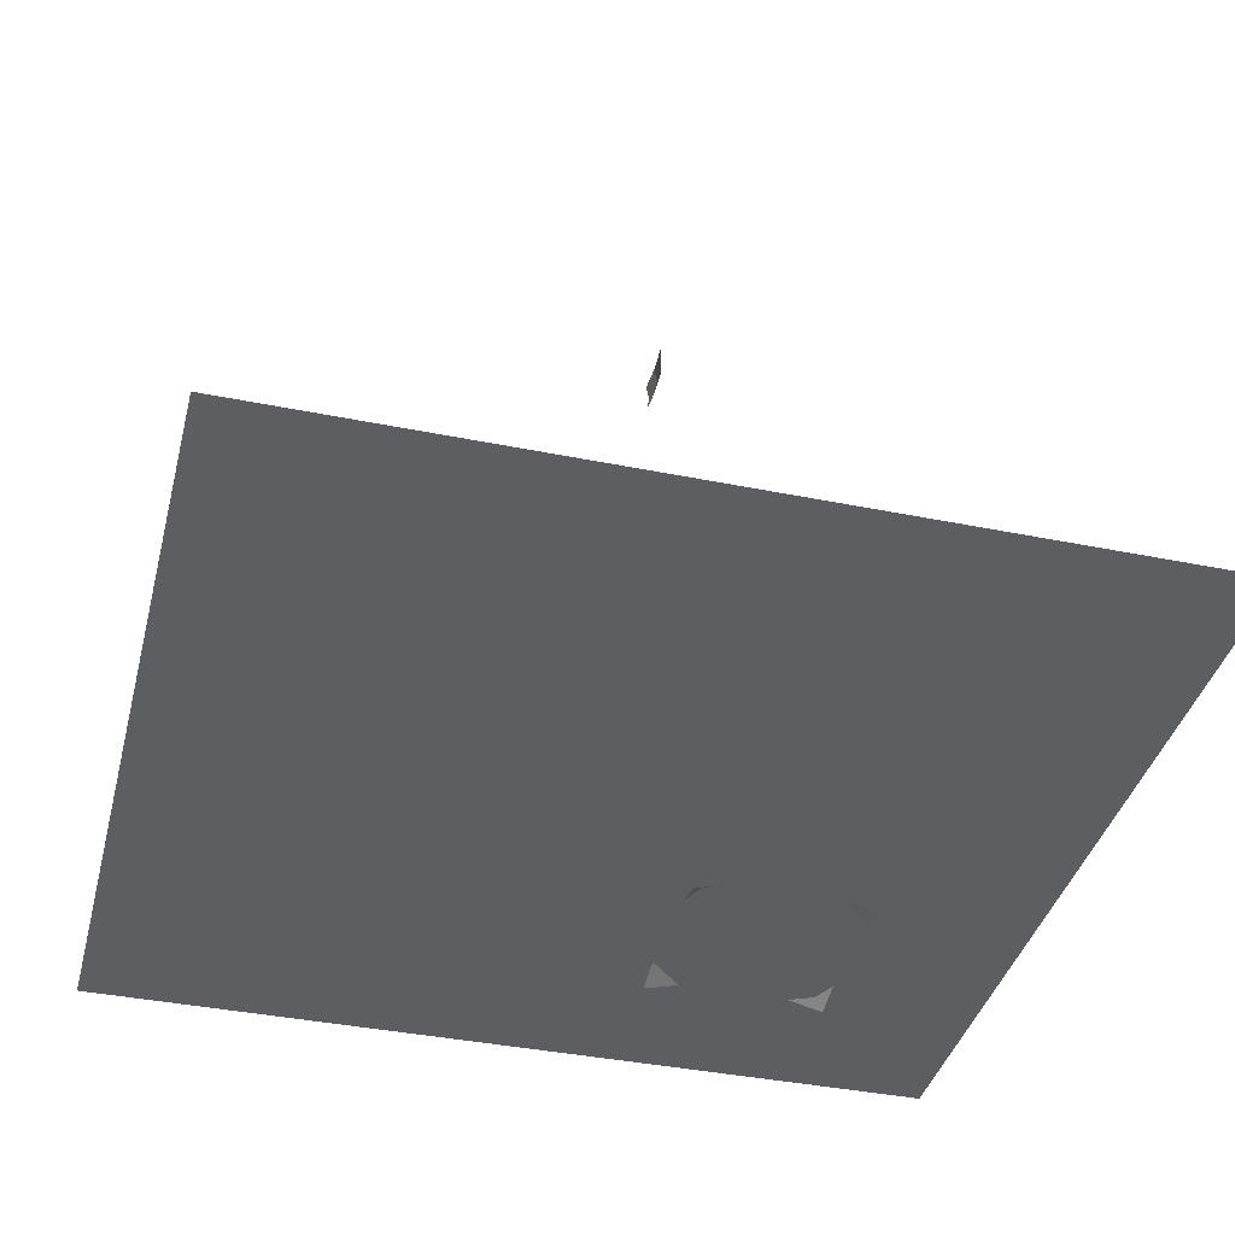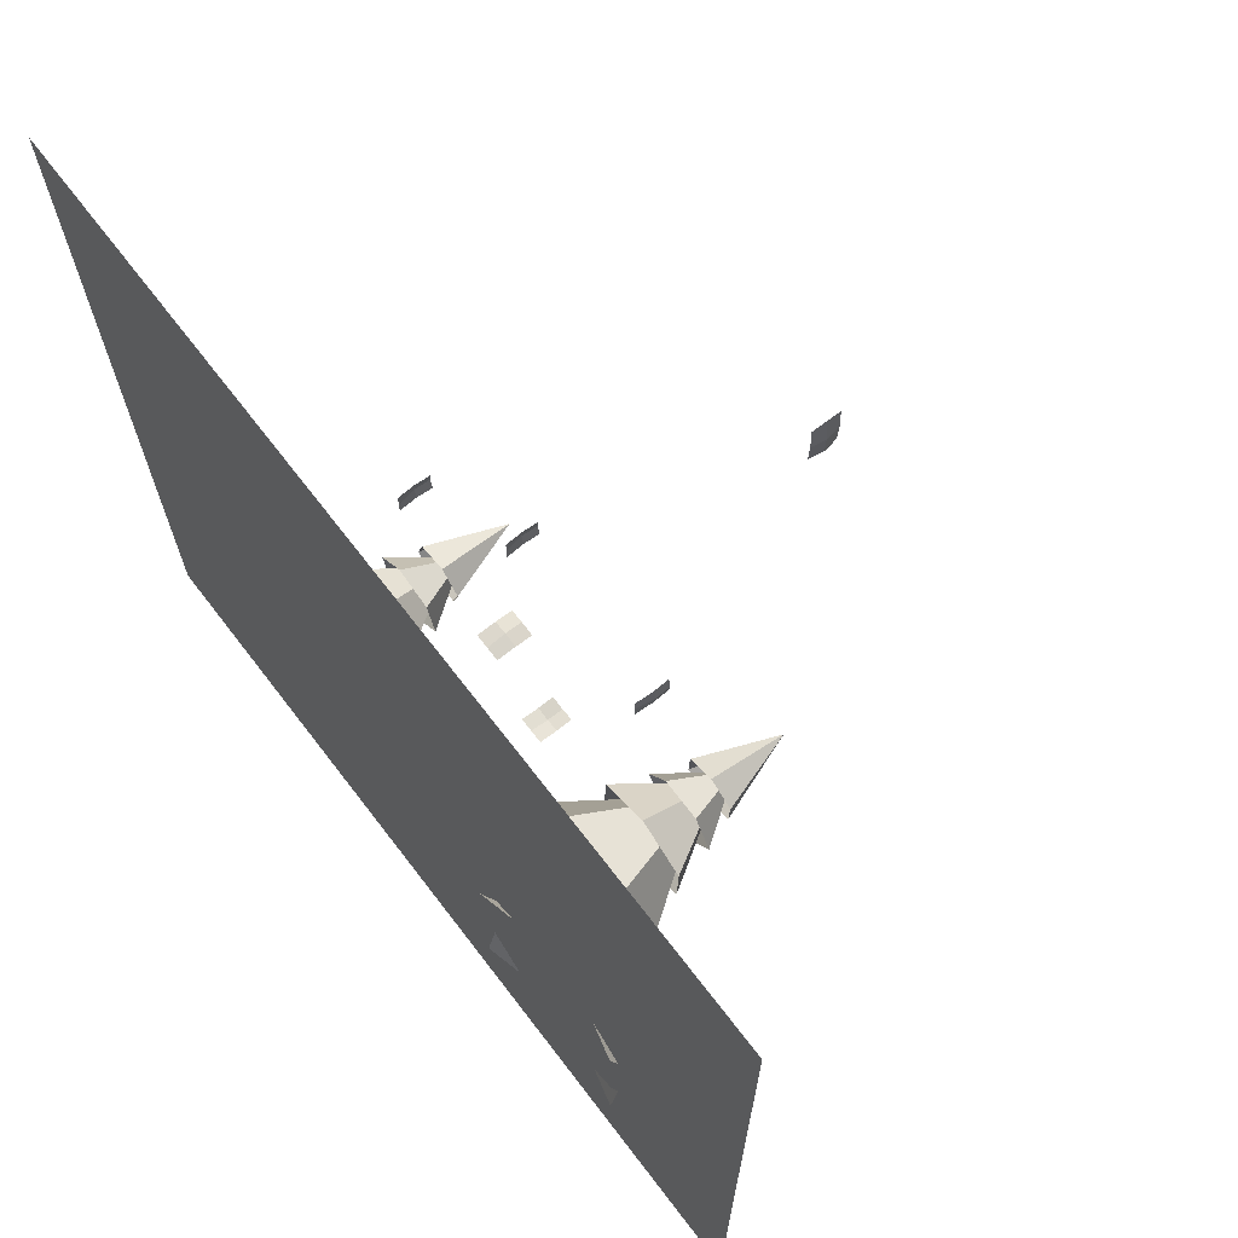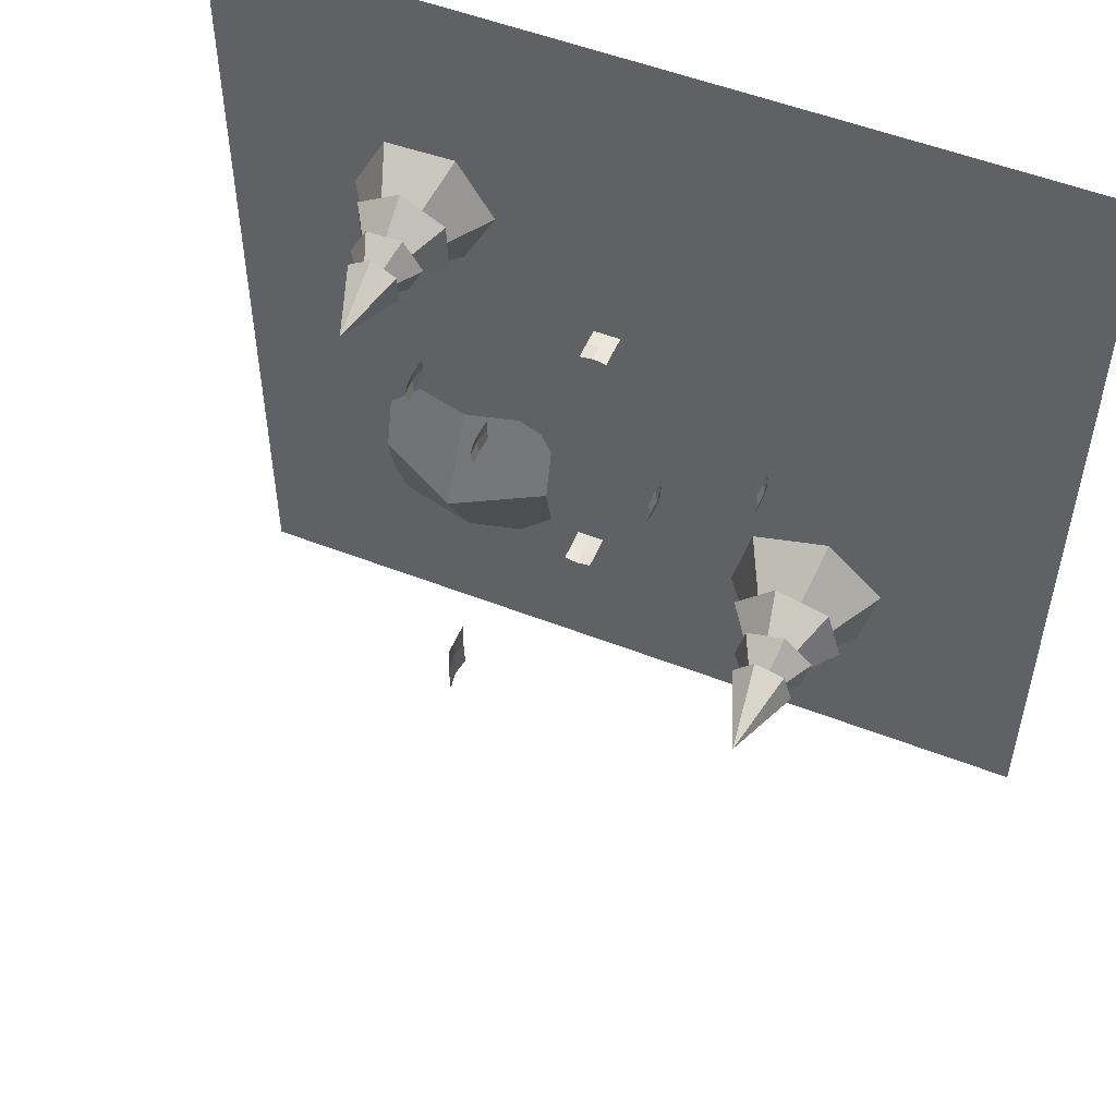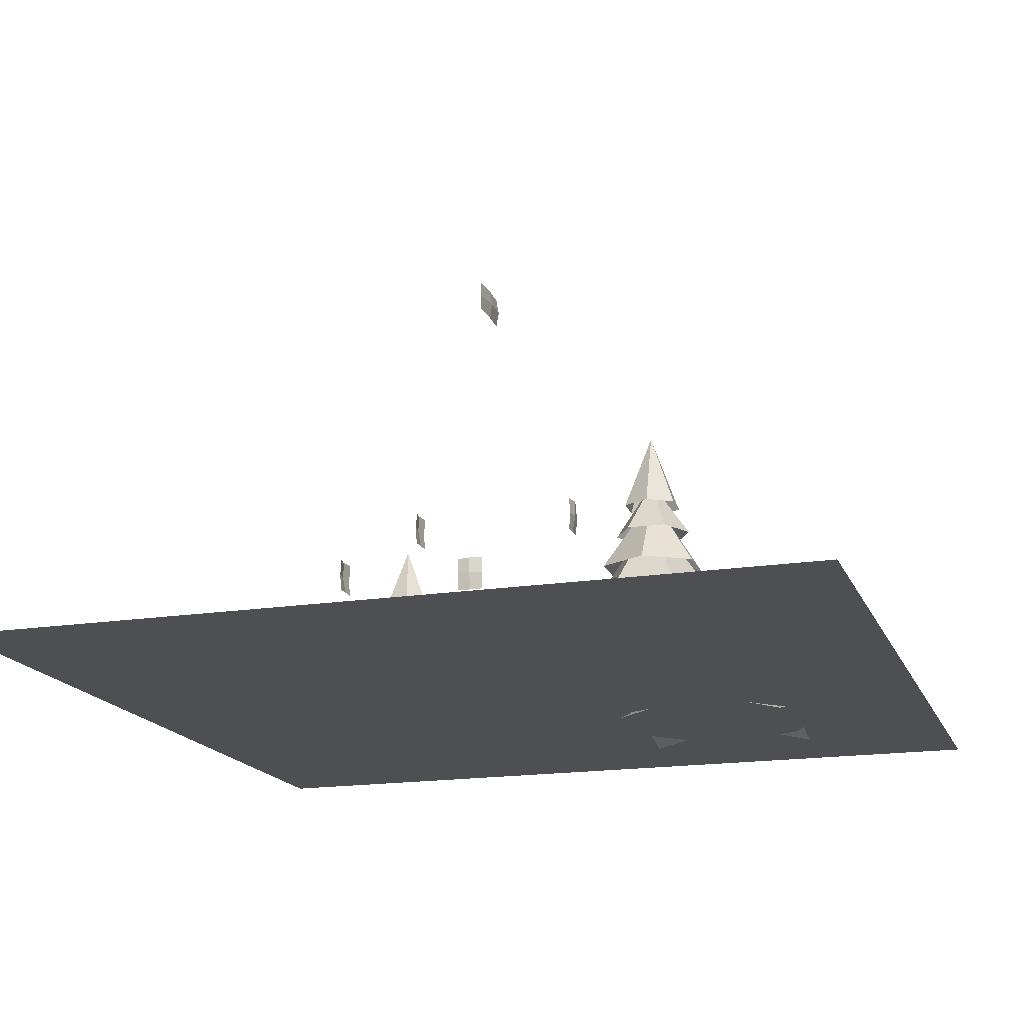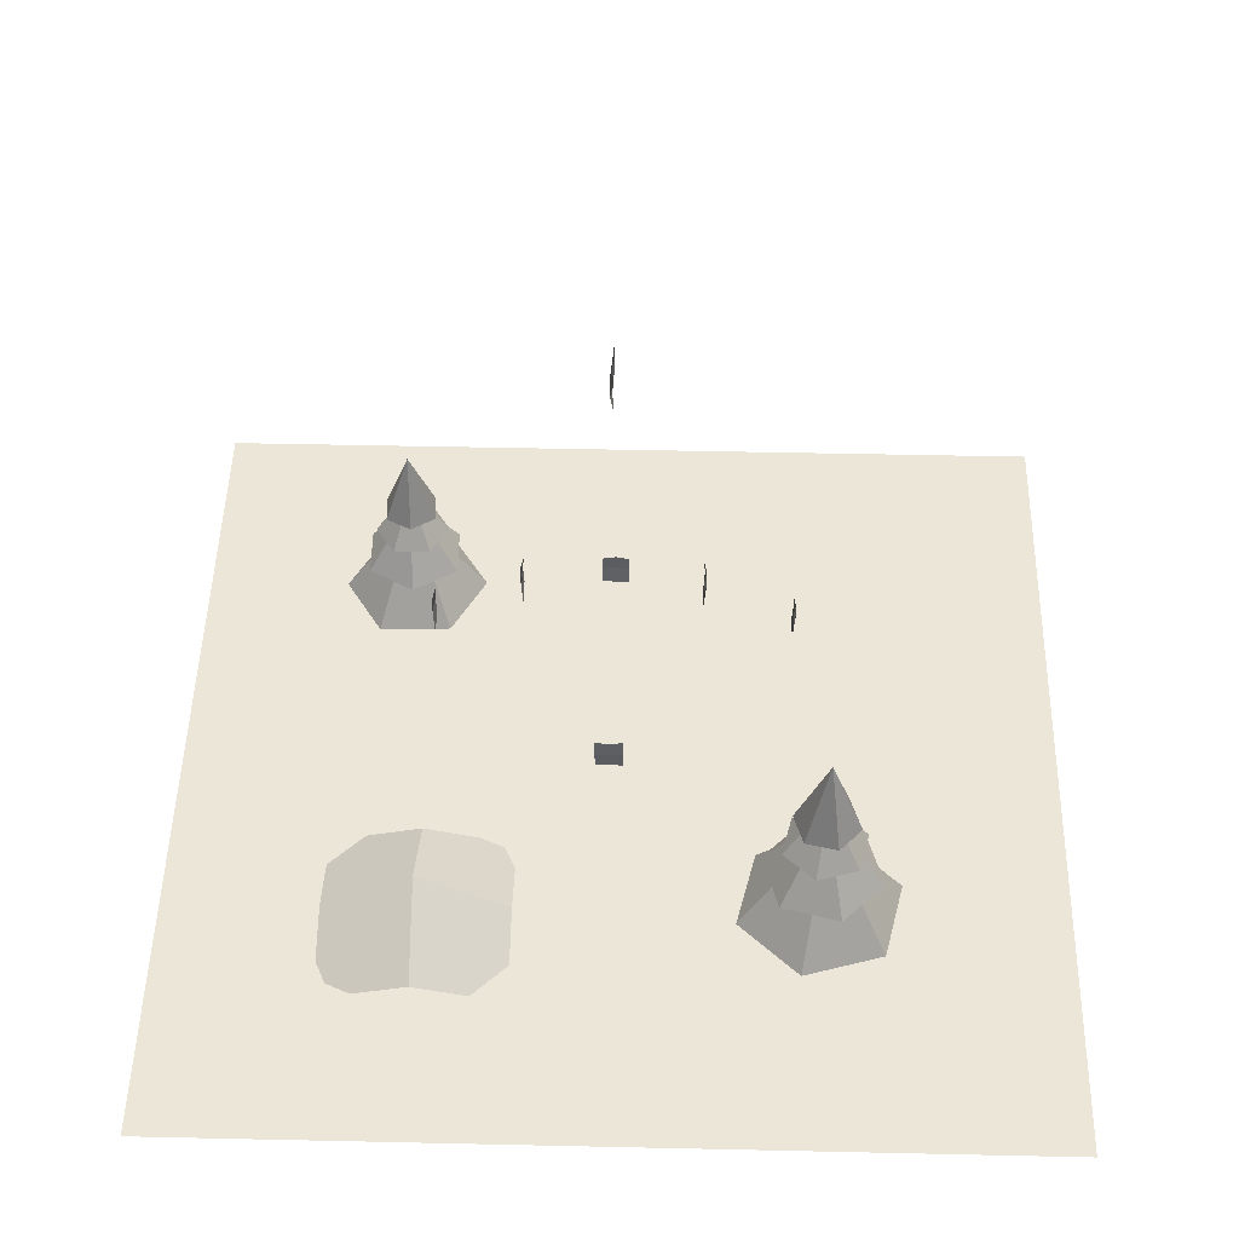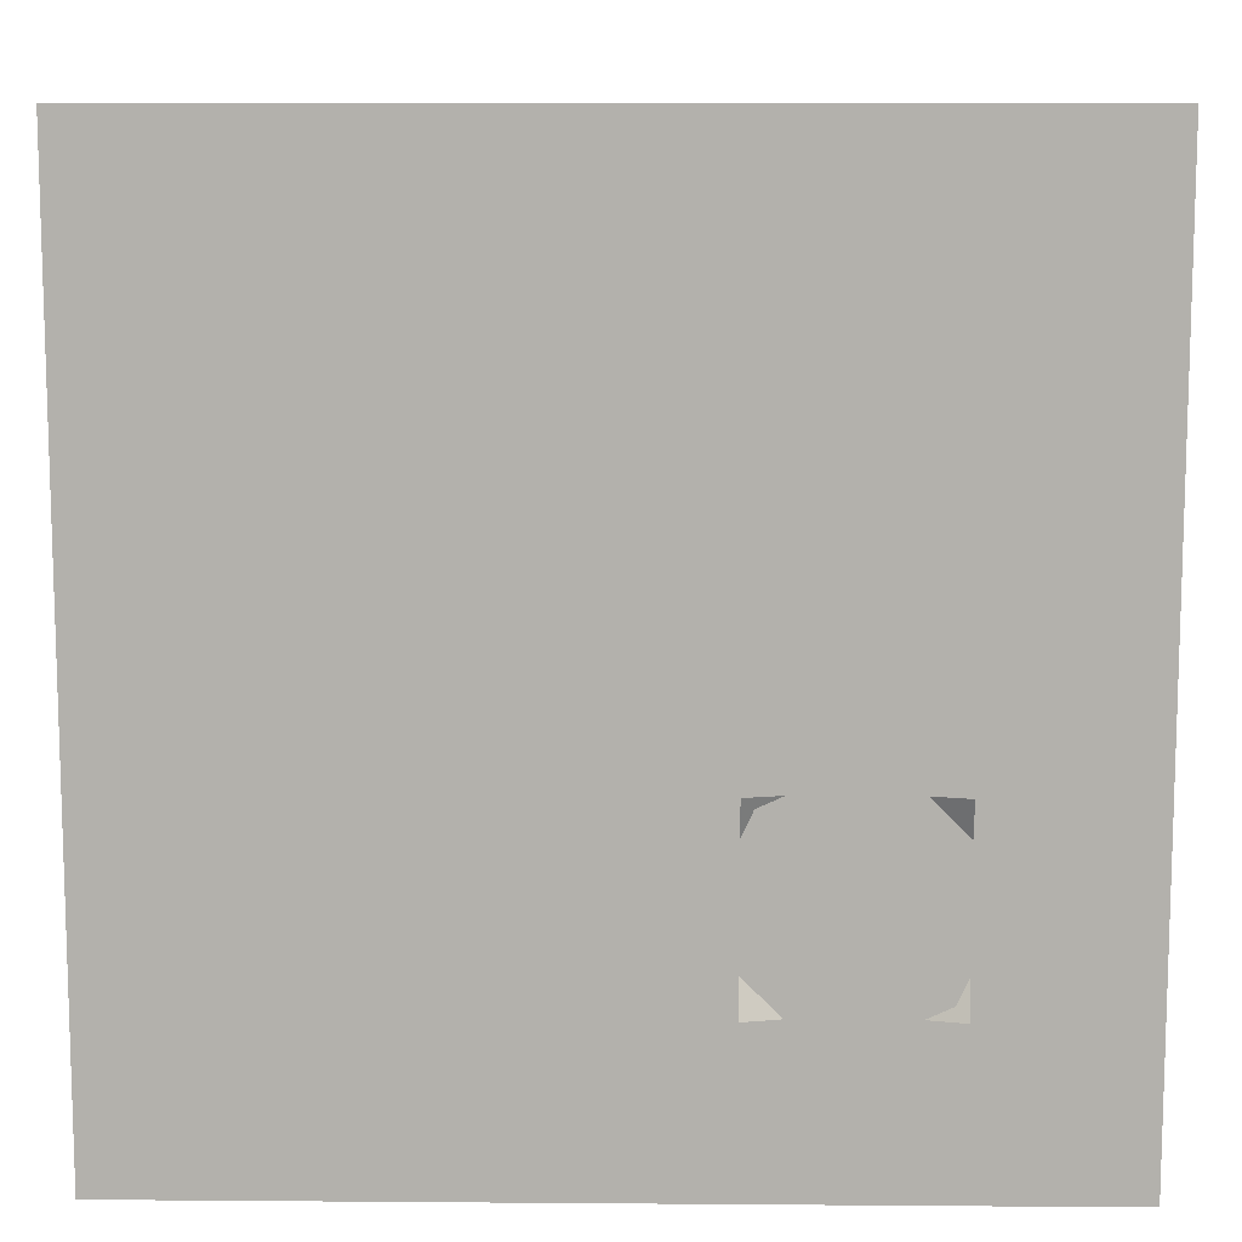
<metadata>
{"format":"obj","ext":"obj","renderer":"f3d","projection":"perspective","resolution":1024,"background":"white","views":[{"elev":-39.1,"azim":-14.3,"up":"+Y"},{"elev":69.0,"azim":52.5,"up":"+Z"},{"elev":53.0,"azim":-157.4,"up":"+Z"},{"elev":-17.5,"azim":17.6,"up":"+Y"},{"elev":49.0,"azim":-178.6,"up":"+Y"},{"elev":10.7,"azim":1.1,"up":"+Z"}]}
</metadata>
<code>
o Plane.1243_Plane.1555
v 0.477 0.8 0.4822
v 0.477 0.8 0.3492
v 0.4773 0.9714 0.4822
v 0.4773 0.9714 0.3492
v 0.482 0.8901 0.4822
v 0.482 0.8901 0.3492
v 0.477 0.8 0.4157
v 0.4888 0.9714 0.4157
v 0.4923 0.8901 0.4157
f 9 6 4 8
f 7 2 6 9
f 1 7 9 5
f 5 9 8 3
o Plane.1245_Plane.1557
v 0.03859 2.209 0.6892
v 0.03859 2.052 0.6892
v 0.03903 2.209 0.4142
v 0.03903 2.052 0.4142
v 0.0445 2.209 0.5446
v 0.0445 2.052 0.5446
v 0.03859 2.13 0.6892
v 0.05254 2.13 0.4142
v 0.05674 2.13 0.5446
f 18 15 13 17
f 16 11 15 18
f 10 16 18 14
f 14 18 17 12
o Plane.1251_Plane.1563
v -0.8411 0.5692 0.3459
v -0.8411 0.5692 0.479
v -0.8415 0.7405 0.3459
v -0.8415 0.7405 0.479
v -0.8461 0.6593 0.3459
v -0.8461 0.6593 0.479
v -0.8411 0.5692 0.4125
v -0.8529 0.7405 0.4125
v -0.8565 0.6593 0.4125
f 27 24 22 26
f 25 20 24 27
f 19 25 27 23
f 23 27 26 21
o Plane.1252_Plane.1564
v 0.9164 0.5692 0.479
v 0.9164 0.5692 0.3459
v 0.9168 0.7405 0.479
v 0.9168 0.7405 0.3459
v 0.9214 0.6593 0.479
v 0.9214 0.6593 0.3459
v 0.9164 0.5692 0.4125
v 0.9282 0.7405 0.4125
v 0.9317 0.6593 0.4125
f 36 33 31 35
f 34 29 33 36
f 28 34 36 32
f 32 36 35 30
o Plane.1253_Plane.1565
v -0.02713 0.3978 0.8518
v 0.1059 0.3978 0.8518
v -0.02713 0.5692 0.8522
v 0.1059 0.5692 0.8522
v -0.02713 0.4879 0.8568
v 0.1059 0.4879 0.8568
v 0.0394 0.3978 0.8518
v 0.0394 0.5692 0.8636
v 0.0394 0.4879 0.8672
f 45 42 40 44
f 43 38 42 45
f 37 43 45 41
f 41 45 44 39
o Plane.1254_Plane.1566
v -0.3997 0.8 0.343
v -0.3997 0.8 0.4761
v -0.4001 0.9714 0.343
v -0.4001 0.9714 0.4761
v -0.4047 0.8901 0.343
v -0.4047 0.8901 0.4761
v -0.3997 0.8 0.4096
v -0.4115 0.9714 0.4096
v -0.4151 0.8901 0.4096
f 54 51 49 53
f 52 47 51 54
f 46 52 54 50
f 50 54 53 48
o Plane.1262_Plane.1574
v 0.1055 0.5692 -0.467
v -0.02753 0.5692 -0.467
v 0.1055 0.7405 -0.4674
v -0.02753 0.7405 -0.4674
v 0.1055 0.6593 -0.472
v -0.02753 0.6593 -0.472
v 0.039 0.5692 -0.467
v 0.039 0.7405 -0.4788
v 0.039 0.6593 -0.4824
f 63 60 58 62
f 61 56 60 63
f 55 61 63 59
f 59 63 62 57
o Cone.000_Cone.001
v 0.9619 0.6847 1.139
v 0.9556 0.6847 0.9973
v 1.076 0.6847 0.9207
v 1.202 0.6847 0.9863
v 1.082 1.047 1.063
v 1.208 0.6847 1.128
v 1.088 0.6847 1.205
v 1.168 0.5392 0.8994
v 1.267 0.5392 1.056
v 1.18 0.5392 1.22
v 0.9952 0.5392 1.226
v 1.082 0.8059 1.063
v 0.897 0.5392 1.07
v 0.9836 0.5392 0.9061
v 1.087 0.3583 1.322
v 0.8603 0.3583 1.197
v 0.8549 0.3583 0.9381
v 1.076 0.3583 0.804
v 1.082 0.7316 1.063
v 1.303 0.3583 0.9288
v 1.309 0.3583 1.188
v 1.252 0.1176 0.7425
v 1.444 0.1176 1.05
v 1.274 0.1176 1.37
v 0.912 0.1176 1.383
v 1.082 0.6403 1.063
v 0.7195 0.1176 1.076
v 0.8893 0.1176 0.7557
f 69 68 70
f 64 68 65
f 67 68 69
f 66 68 67
f 70 68 64
f 65 68 66
f 76 75 77
f 71 75 72
f 74 75 76
f 73 75 74
f 77 75 71
f 72 75 73
f 83 82 84
f 78 82 79
f 81 82 83
f 80 82 81
f 84 82 78
f 79 82 80
f 90 89 91
f 85 89 86
f 88 89 90
f 87 89 88
f 91 89 85
f 86 89 87
o Cone.013_Cone.055
v -0.923 0.7722 -0.7783
v -1.082 0.7722 -0.8142
v -1.13 0.7722 -0.9695
v -1.019 0.7722 -1.089
v -0.9712 1.186 -0.9336
v -0.8608 0.7722 -1.053
v -0.8126 0.7722 -0.8976
v -1.125 0.606 -1.078
v -0.9227 0.606 -1.139
v -0.7688 0.606 -0.9945
v -0.8172 0.606 -0.7888
v -0.9712 0.9107 -0.9336
v -1.02 0.606 -0.7279
v -1.174 0.606 -0.8727
v -0.6842 0.3993 -0.8614
v -0.8902 0.3993 -0.649
v -1.177 0.3993 -0.7212
v -1.258 0.3993 -1.006
v -0.9712 0.8258 -0.9336
v -1.052 0.3993 -1.218
v -0.7652 0.3993 -1.146
v -1.273 0.1244 -1.217
v -0.8763 0.1244 -1.337
v -0.5745 0.1244 -1.053
v -0.6694 0.1244 -0.6498
v -0.9712 0.7215 -0.9336
v -1.066 0.1244 -0.5304
v -1.368 0.1244 -0.8142
f 97 96 98
f 92 96 93
f 95 96 97
f 94 96 95
f 98 96 92
f 93 96 94
f 104 103 105
f 99 103 100
f 102 103 104
f 101 103 102
f 105 103 99
f 100 103 101
f 111 110 112
f 106 110 107
f 109 110 111
f 108 110 109
f 112 110 106
f 107 110 108
f 118 117 119
f 113 117 114
f 116 117 118
f 115 117 116
f 119 117 113
f 114 117 115
o Plane.1565_Plane.2306
v 0.4889 -0.04314 -0.4899
v 1.404 -0.04314 -0.4899
v 0.4889 -0.04314 -1.405
v 1.404 -0.04314 -1.405
v 0.4889 0.07026 -0.9475
v 1.404 0.07026 -0.9475
v 0.9465 0.07026 -0.4899
v 0.9465 0.07026 -1.405
v 0.9465 0.3179 -0.9475
f 128 125 123 127
f 126 121 125 128
f 120 126 128 124
f 124 128 127 122
o Plane.000_Plane.006
v -2.184 0.001 2.184
v 2.184 0.001 2.184
v -2.184 0.001 -2.184
v 2.184 0.001 -2.184
f 129 130 132 131

</code>
